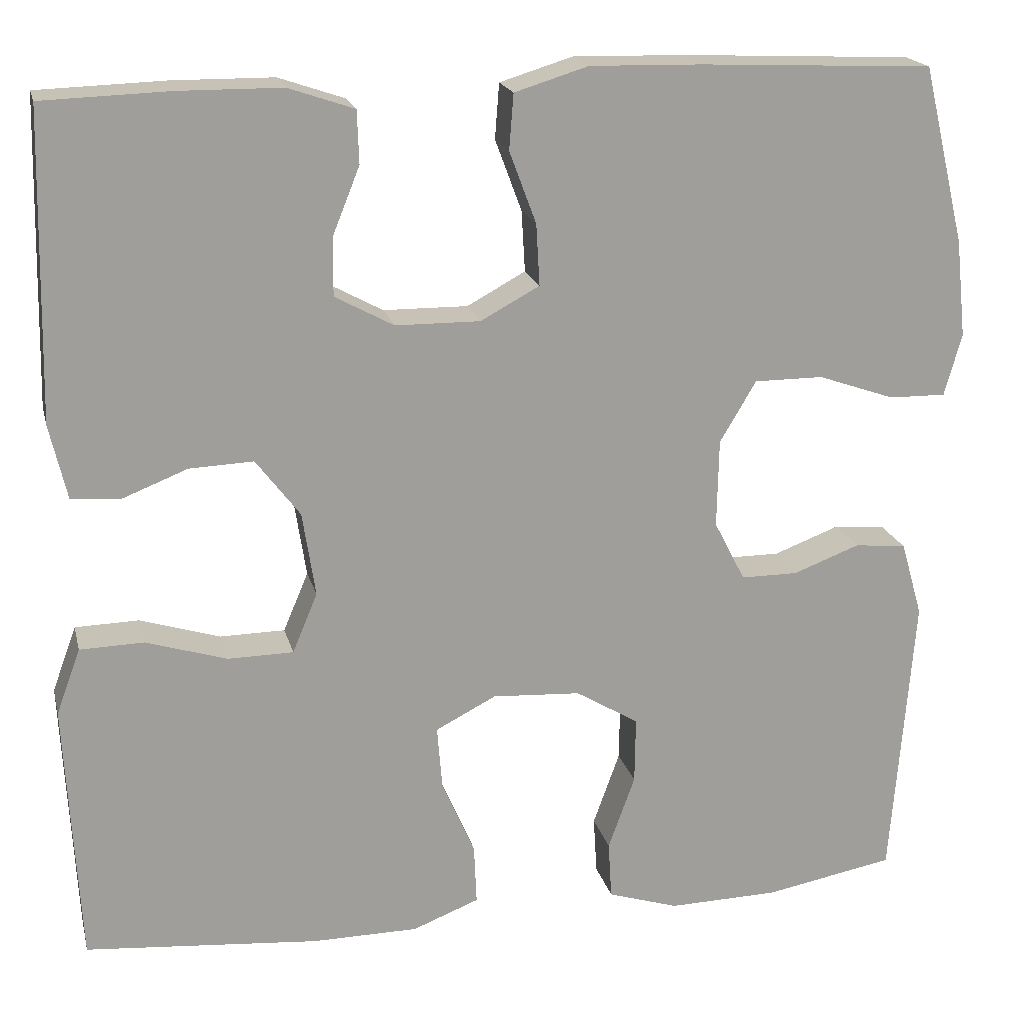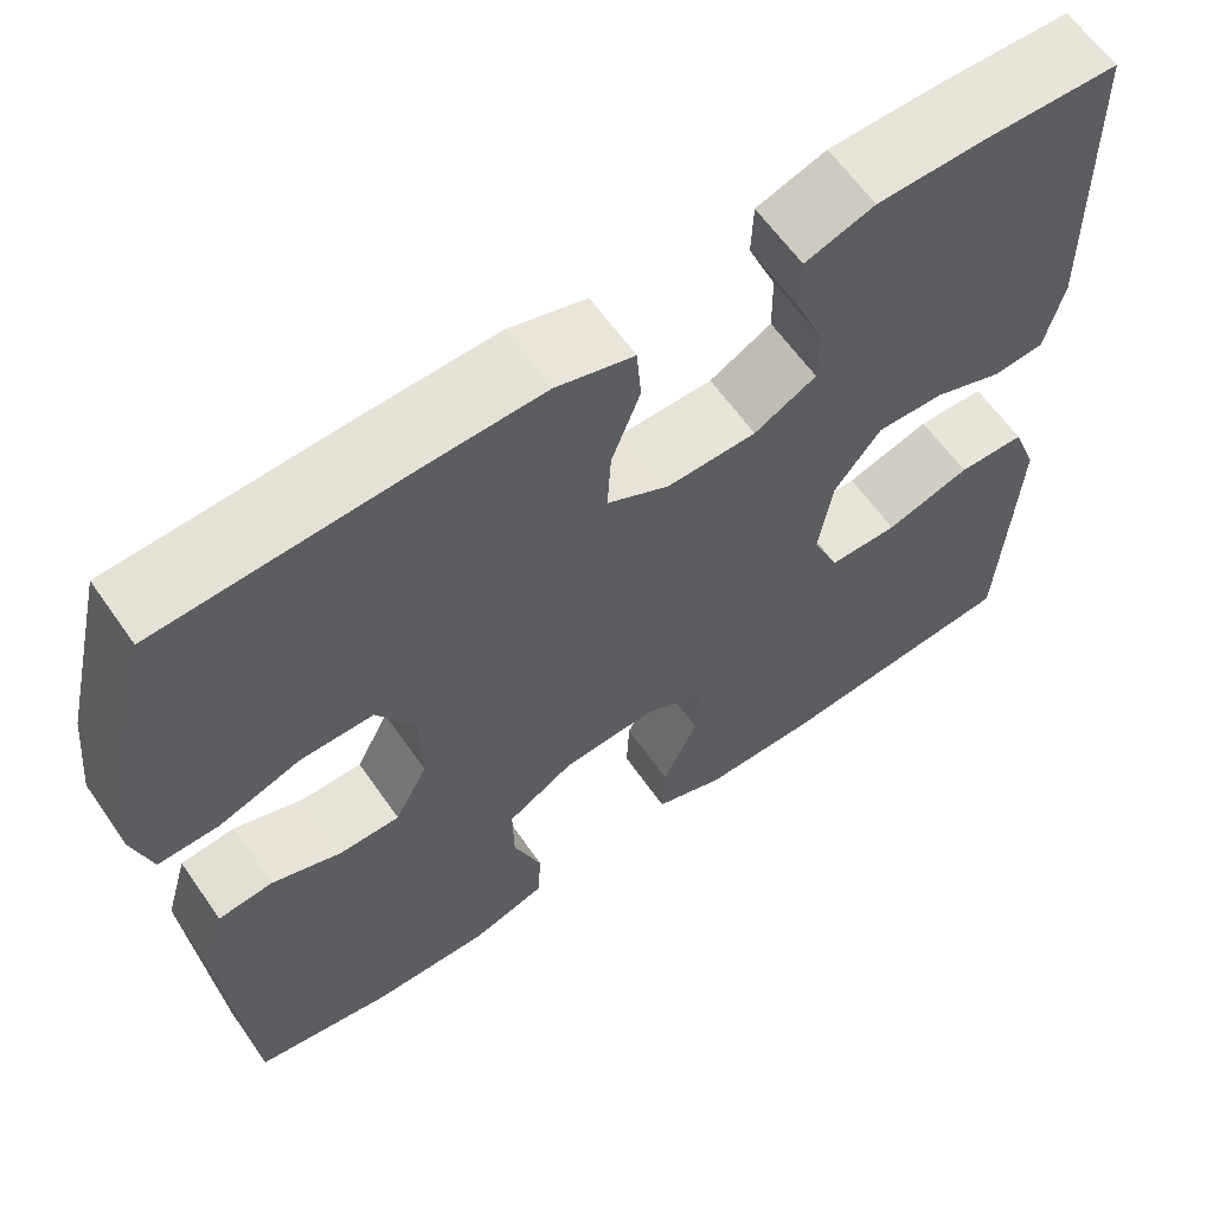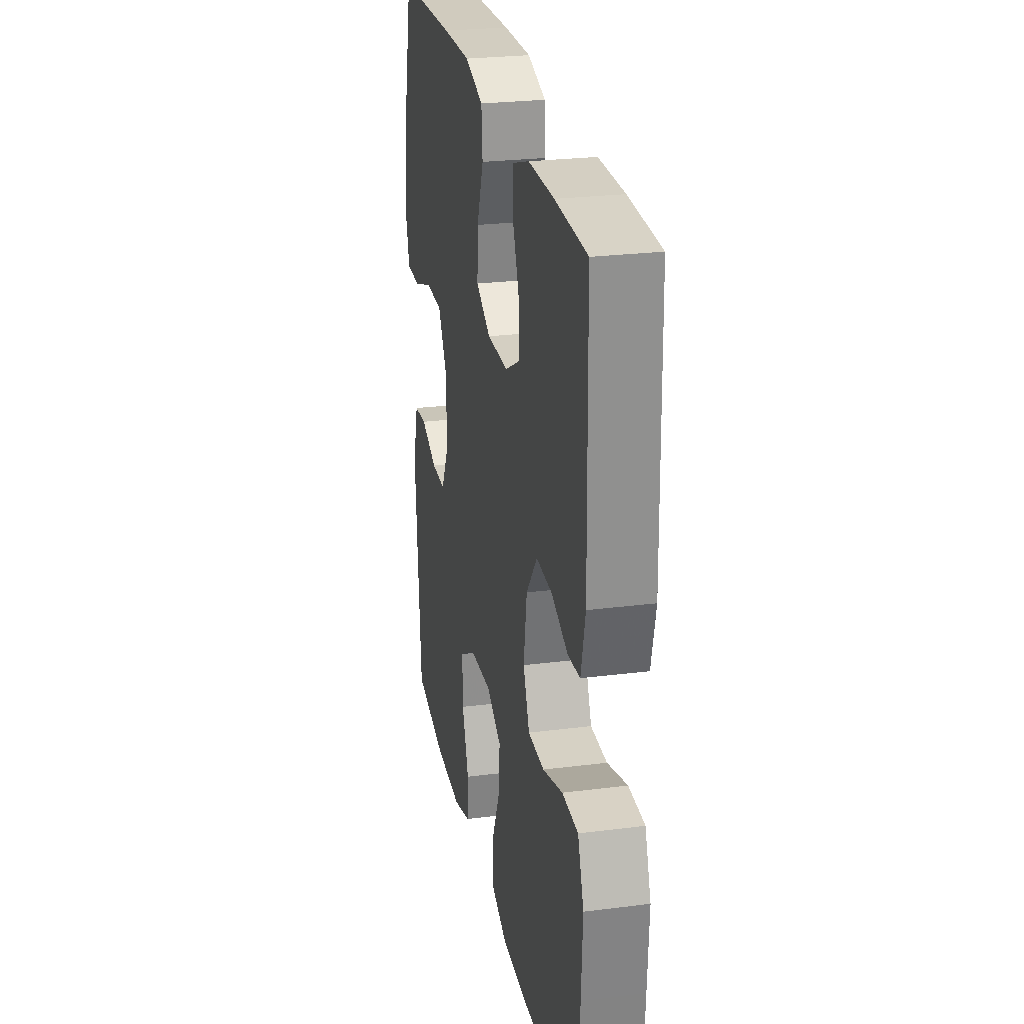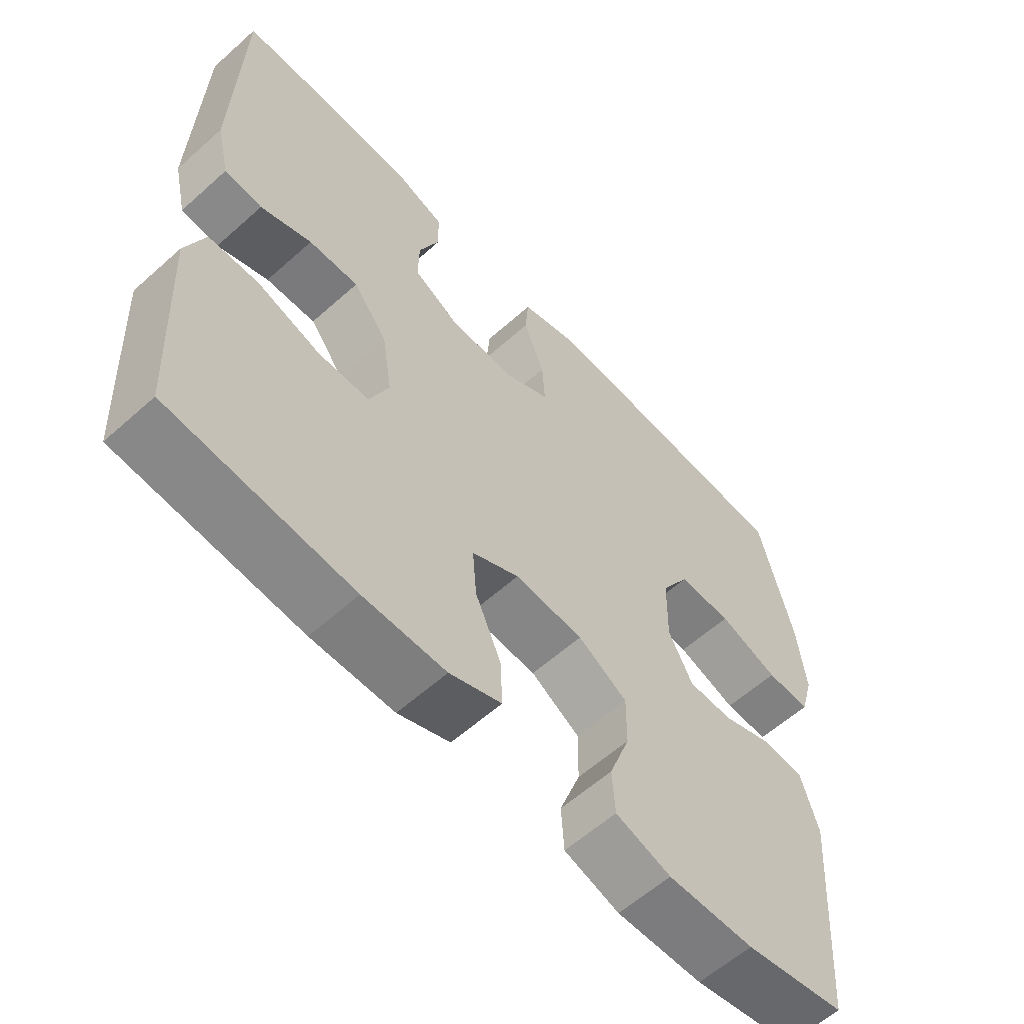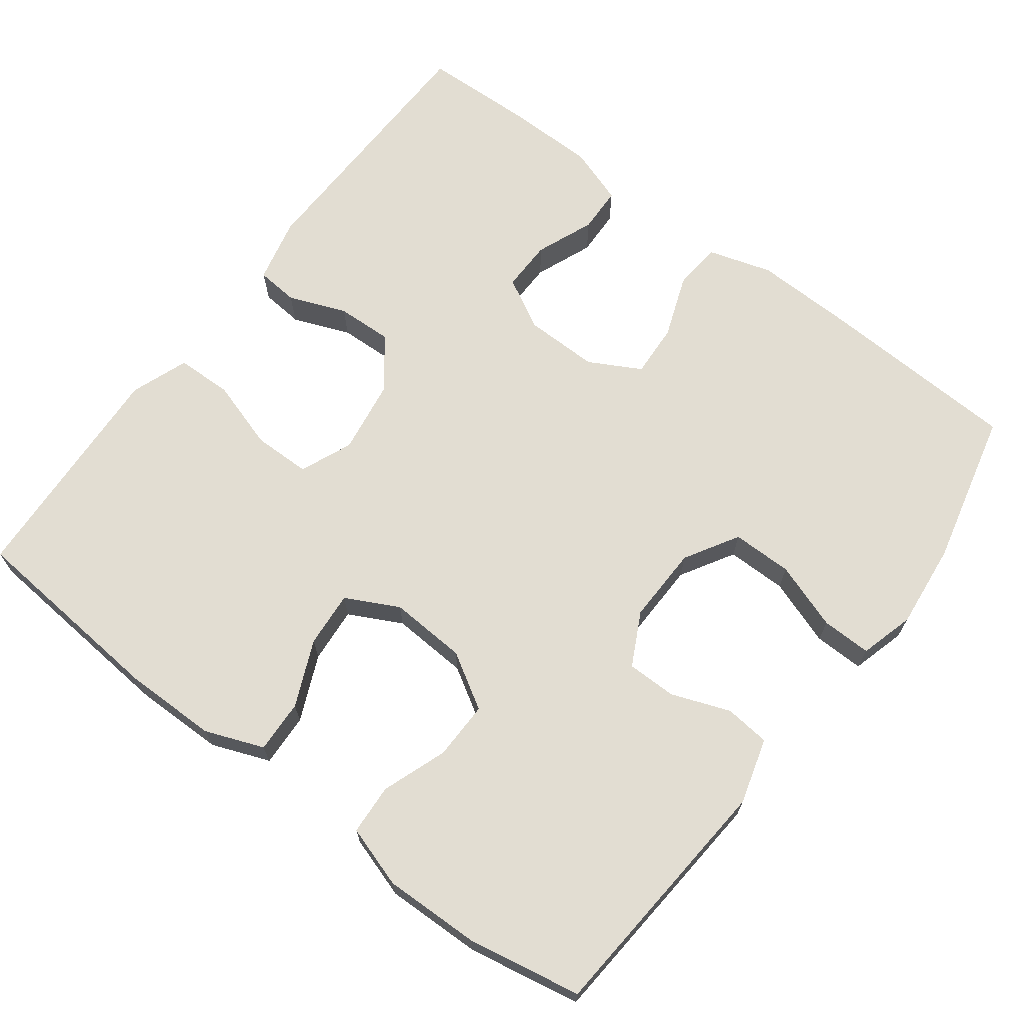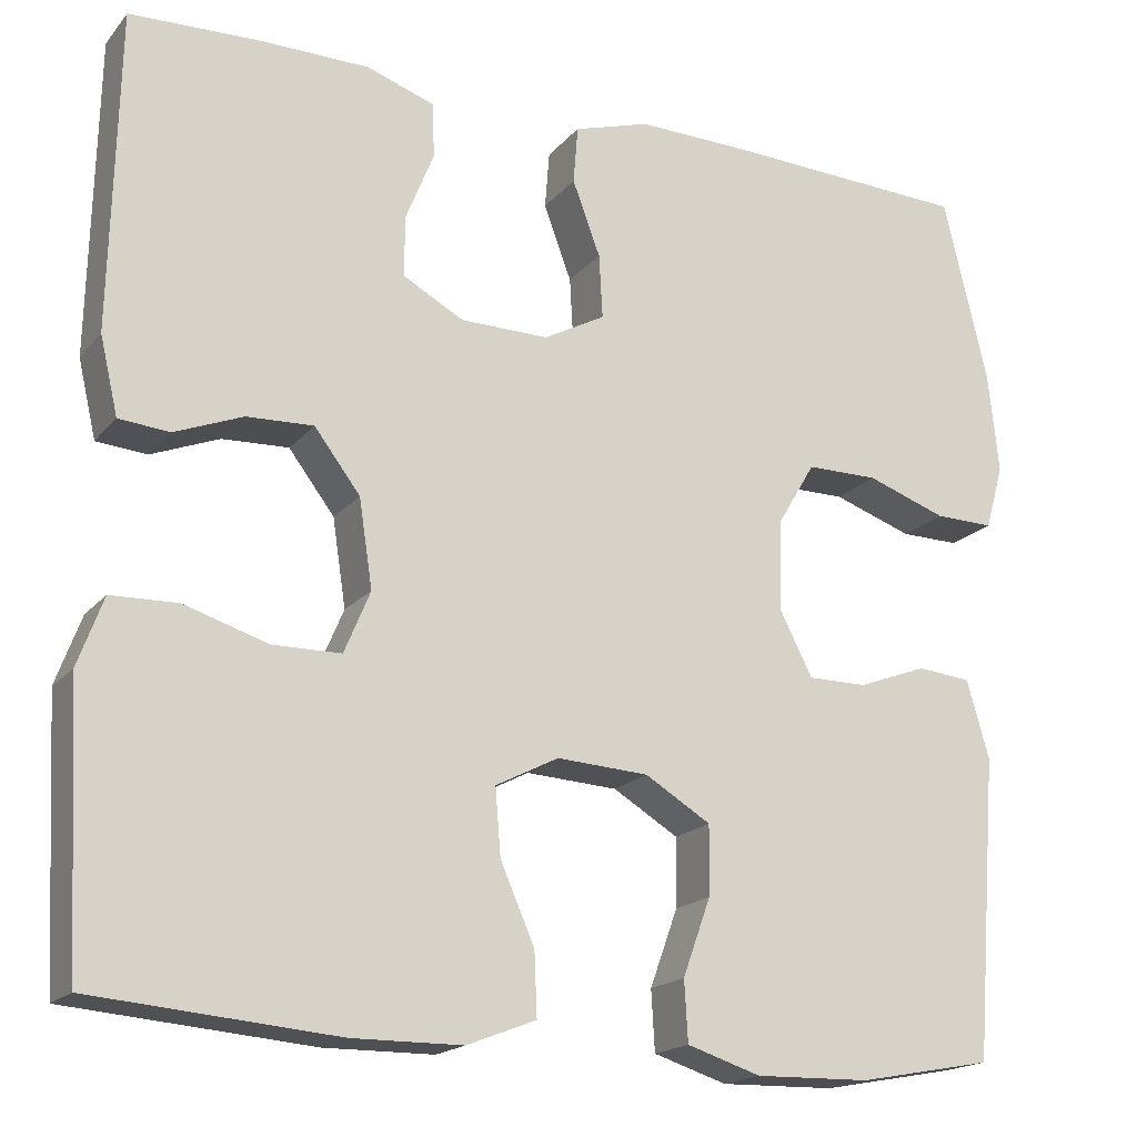
<metadata>
{"format":"obj","ext":"obj","renderer":"f3d","projection":"perspective","resolution":1024,"background":"white","views":[{"elev":19.1,"azim":166.7,"up":"+Z"},{"elev":62.2,"azim":-34.9,"up":"+Z"},{"elev":26.1,"azim":78.6,"up":"+Z"},{"elev":-59.8,"azim":132.5,"up":"+Z"},{"elev":68.3,"azim":-142.9,"up":"+Y"},{"elev":-18.1,"azim":153.1,"up":"+Z"}]}
</metadata>
<code>
v 0.5 0.07 -0.5
v 0.229 0.07 -0.523
v 0.107 0.07 -0.522
v 0.03 0.07 -0.492
v 0.033 0.07 -0.422
v 0.071 0.07 -0.335
v 0.077 0.07 -0.261
v 0.007 0.07 -0.225
v -0.095 0.07 -0.231
v -0.168 0.07 -0.275
v -0.167 0.07 -0.352
v -0.136 0.07 -0.438
v -0.14 0.07 -0.505
v -0.222 0.07 -0.531
v -0.35 0.07 -0.528
v -0.5 0.07 -0.5
v -0.526 0.07 -0.165
v -0.501 0.07 -0.078
v -0.441 0.07 -0.072
v -0.364 0.07 -0.101
v -0.298 0.07 -0.101
v -0.262 0.07 -0.031
v -0.264 0.07 0.071
v -0.306 0.07 0.142
v -0.386 0.07 0.142
v -0.475 0.07 0.111
v -0.541 0.07 0.11
v -0.561 0.07 0.182
v -0.549 0.07 0.295
v -0.5 0.07 0.5
v -0.231 0.07 0.512
v -0.101 0.07 0.515
v -0.016 0.07 0.489
v -0.011 0.07 0.425
v -0.042 0.07 0.342
v -0.046 0.07 0.271
v 0.022 0.07 0.234
v 0.12 0.07 0.235
v 0.188 0.07 0.272
v 0.187 0.07 0.34
v 0.156 0.07 0.417
v 0.158 0.07 0.478
v 0.234 0.07 0.504
v 0.353 0.07 0.505
v 0.5 0.07 0.5
v 0.508 0.07 0.146
v 0.488 0.07 0.06
v 0.432 0.07 0.055
v 0.356 0.07 0.085
v 0.282 0.07 0.088
v 0.231 0.07 0.021
v 0.216 0.07 -0.077
v 0.245 0.07 -0.146
v 0.321 0.07 -0.147
v 0.414 0.07 -0.118
v 0.488 0.07 -0.12
v 0.516 0.07 -0.196
v 0.51 0.07 -0.312
v 0.5 0 -0.5
v 0.229 0 -0.523
v 0.107 0 -0.522
v 0.03 0 -0.492
v 0.033 0 -0.422
v 0.071 0 -0.335
v 0.077 0 -0.261
v 0.007 0 -0.225
v -0.095 0 -0.231
v -0.168 0 -0.275
v -0.167 0 -0.352
v -0.136 0 -0.438
v -0.14 0 -0.505
v -0.222 0 -0.531
v -0.35 0 -0.528
v -0.5 0 -0.5
v -0.526 0 -0.165
v -0.501 0 -0.078
v -0.441 0 -0.072
v -0.364 0 -0.101
v -0.298 0 -0.101
v -0.262 0 -0.031
v -0.264 0 0.071
v -0.306 0 0.142
v -0.386 0 0.142
v -0.475 0 0.111
v -0.541 0 0.11
v -0.561 0 0.182
v -0.549 0 0.295
v -0.5 0 0.5
v -0.231 0 0.512
v -0.101 0 0.515
v -0.016 0 0.489
v -0.011 0 0.425
v -0.042 0 0.342
v -0.046 0 0.271
v 0.022 0 0.234
v 0.12 0 0.235
v 0.188 0 0.272
v 0.187 0 0.34
v 0.156 0 0.417
v 0.158 0 0.478
v 0.234 0 0.504
v 0.353 0 0.505
v 0.5 0 0.5
v 0.508 0 0.146
v 0.488 0 0.06
v 0.432 0 0.055
v 0.356 0 0.085
v 0.282 0 0.088
v 0.231 0 0.021
v 0.216 0 -0.077
v 0.245 0 -0.146
v 0.321 0 -0.147
v 0.414 0 -0.118
v 0.488 0 -0.12
v 0.516 0 -0.196
v 0.51 0 -0.312
f 54 55 56 57
f 53 54 57 58
f 46 47 48 49
f 46 49 50
f 45 46 50
f 44 45 50 51
f 40 41 42 43
f 39 40 43 44
f 32 33 34 35
f 32 35 36
f 31 32 36
f 30 31 36
f 29 30 36 37
f 25 26 27 28
f 24 25 28 29
f 17 18 19 20
f 17 20 21
f 16 17 21
f 15 16 21 22
f 11 12 13 14
f 10 11 14 15
f 3 4 5 6
f 3 6 7
f 2 3 7
f 53 58 1 2
f 52 53 2 7
f 51 52 7 8
f 39 44 51 8
f 38 39 8 9
f 37 38 9 10
f 24 29 37
f 23 24 37
f 22 23 37 10
f 10 15 22
f 115 114 113 112
f 116 115 112 111
f 107 106 105 104
f 108 107 104
f 108 104 103
f 109 108 103 102
f 101 100 99 98
f 102 101 98 97
f 93 92 91 90
f 94 93 90
f 94 90 89
f 94 89 88
f 95 94 88 87
f 86 85 84 83
f 87 86 83 82
f 78 77 76 75
f 79 78 75
f 79 75 74
f 80 79 74 73
f 72 71 70 69
f 73 72 69 68
f 64 63 62 61
f 65 64 61
f 65 61 60
f 60 59 116 111
f 65 60 111 110
f 66 65 110 109
f 66 109 102 97
f 67 66 97 96
f 68 67 96 95
f 95 87 82
f 95 82 81
f 68 95 81 80
f 80 73 68
f 1 59 60 2
f 2 60 61 3
f 3 61 62 4
f 4 62 63 5
f 5 63 64 6
f 6 64 65 7
f 7 65 66 8
f 8 66 67 9
f 9 67 68 10
f 10 68 69 11
f 11 69 70 12
f 12 70 71 13
f 13 71 72 14
f 14 72 73 15
f 15 73 74 16
f 16 74 75 17
f 17 75 76 18
f 18 76 77 19
f 19 77 78 20
f 20 78 79 21
f 21 79 80 22
f 22 80 81 23
f 23 81 82 24
f 24 82 83 25
f 25 83 84 26
f 26 84 85 27
f 27 85 86 28
f 28 86 87 29
f 29 87 88 30
f 30 88 89 31
f 31 89 90 32
f 32 90 91 33
f 33 91 92 34
f 34 92 93 35
f 35 93 94 36
f 36 94 95 37
f 37 95 96 38
f 38 96 97 39
f 39 97 98 40
f 40 98 99 41
f 41 99 100 42
f 42 100 101 43
f 43 101 102 44
f 44 102 103 45
f 45 103 104 46
f 46 104 105 47
f 47 105 106 48
f 48 106 107 49
f 49 107 108 50
f 50 108 109 51
f 51 109 110 52
f 52 110 111 53
f 53 111 112 54
f 54 112 113 55
f 55 113 114 56
f 56 114 115 57
f 57 115 116 58
f 58 116 59 1

</code>
